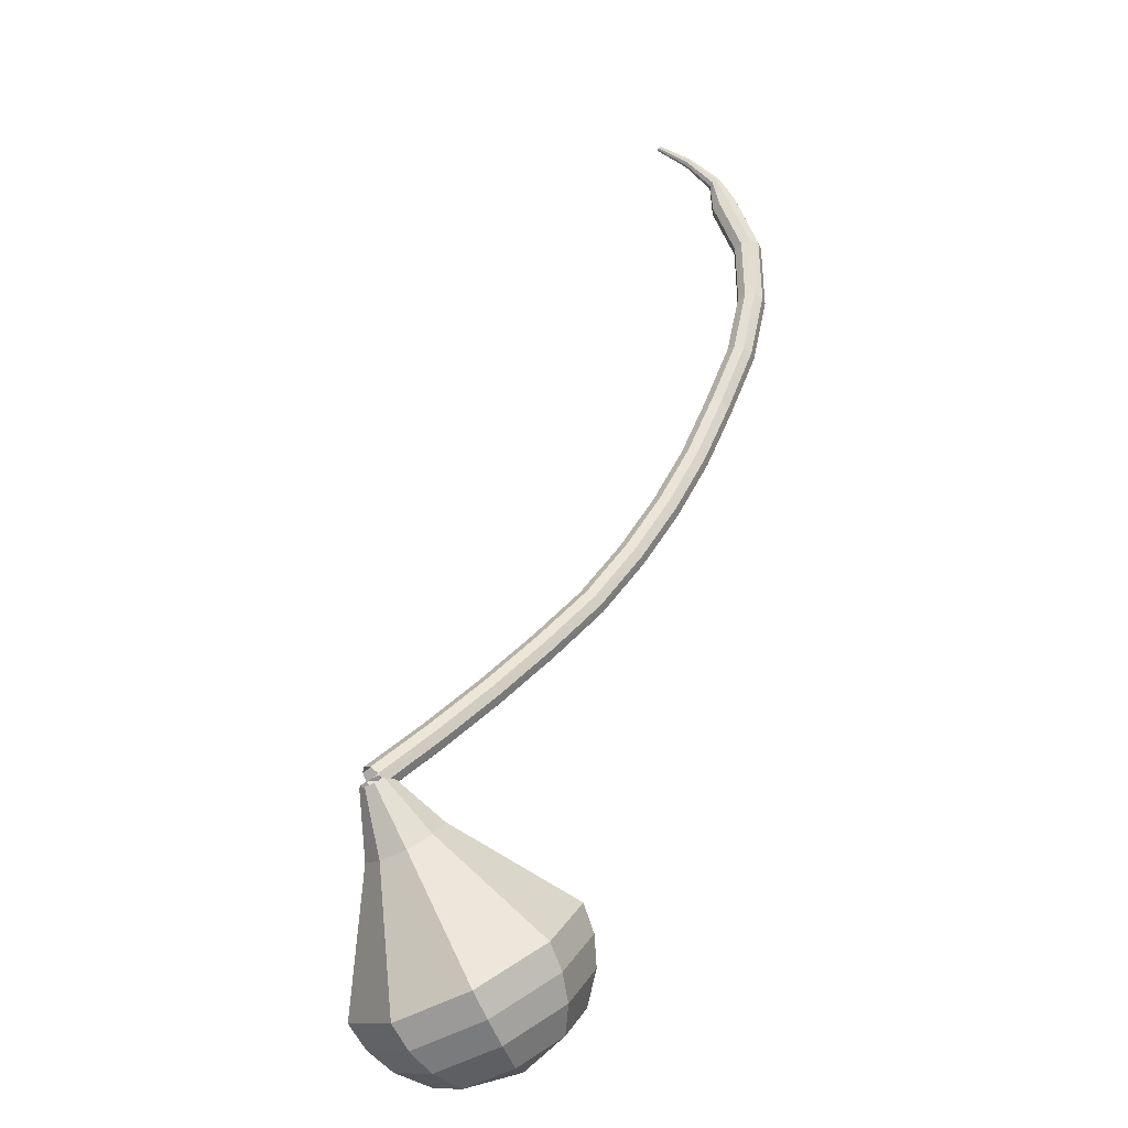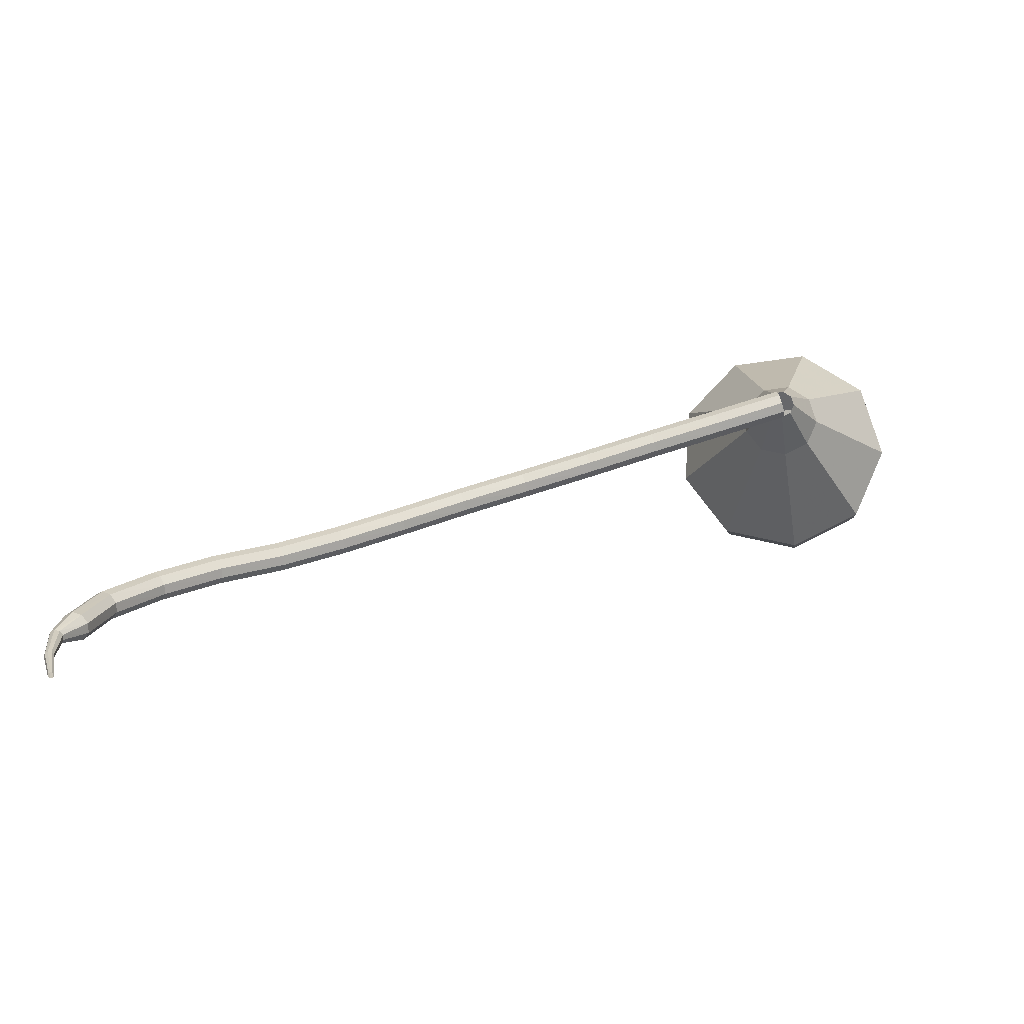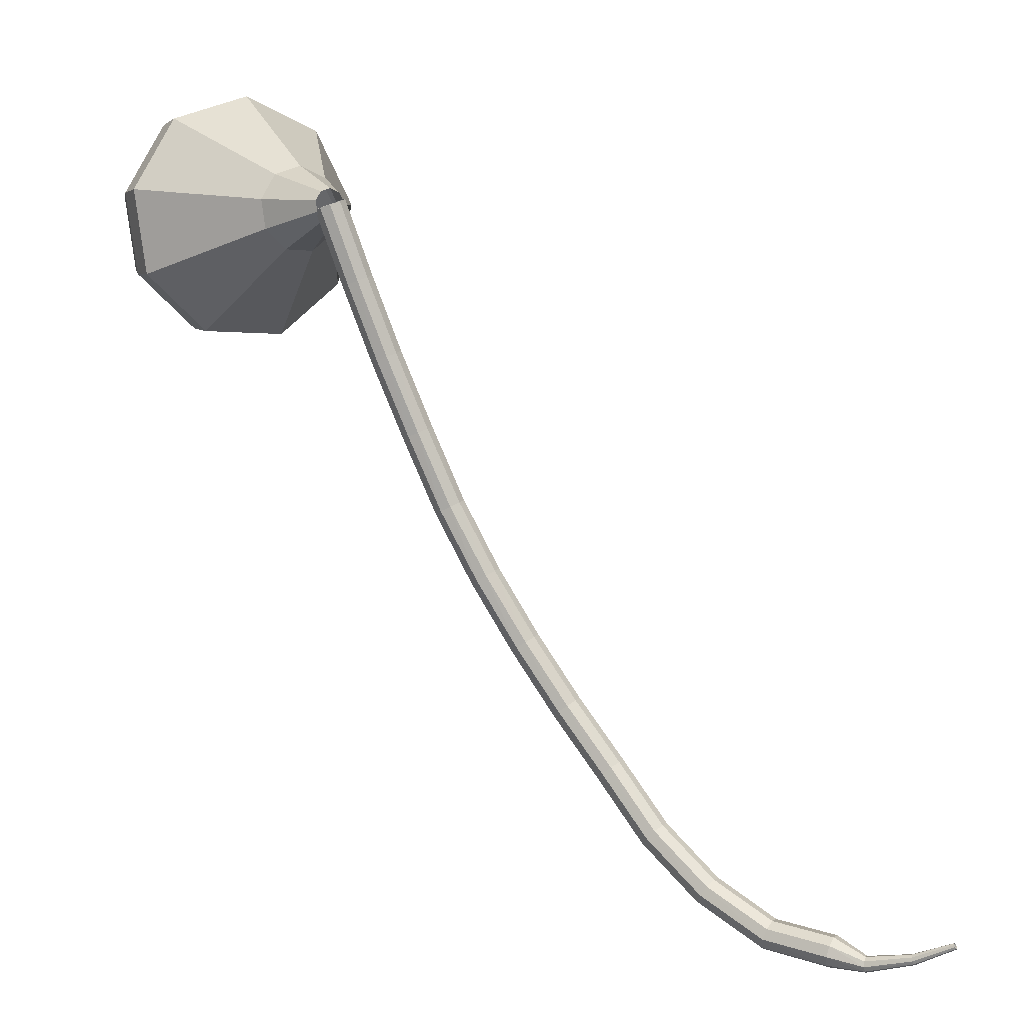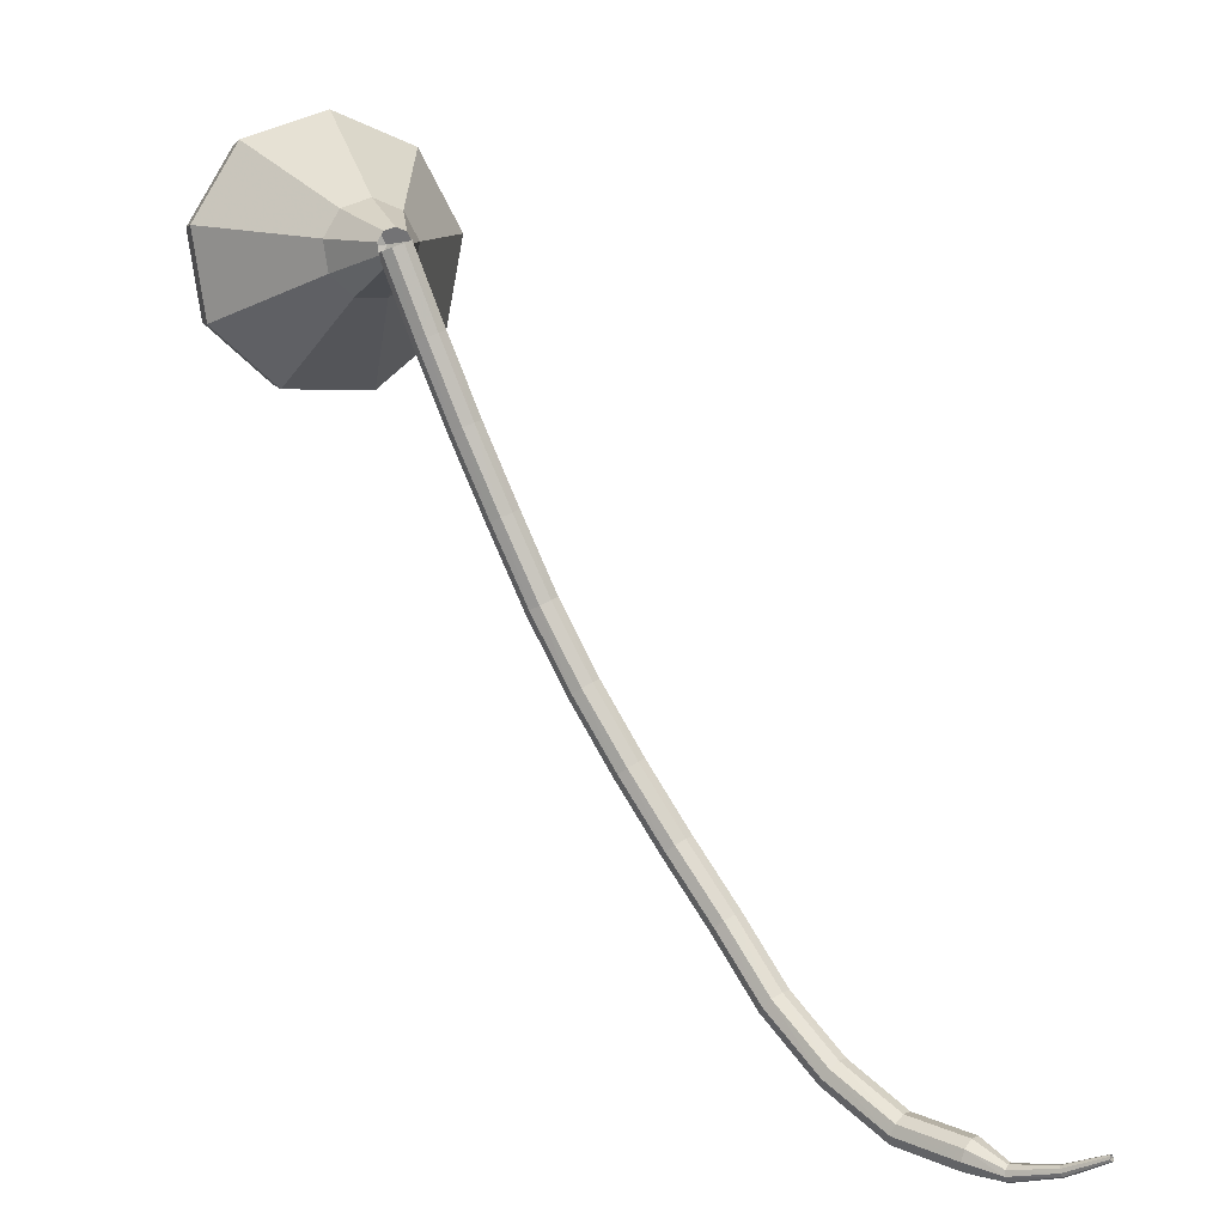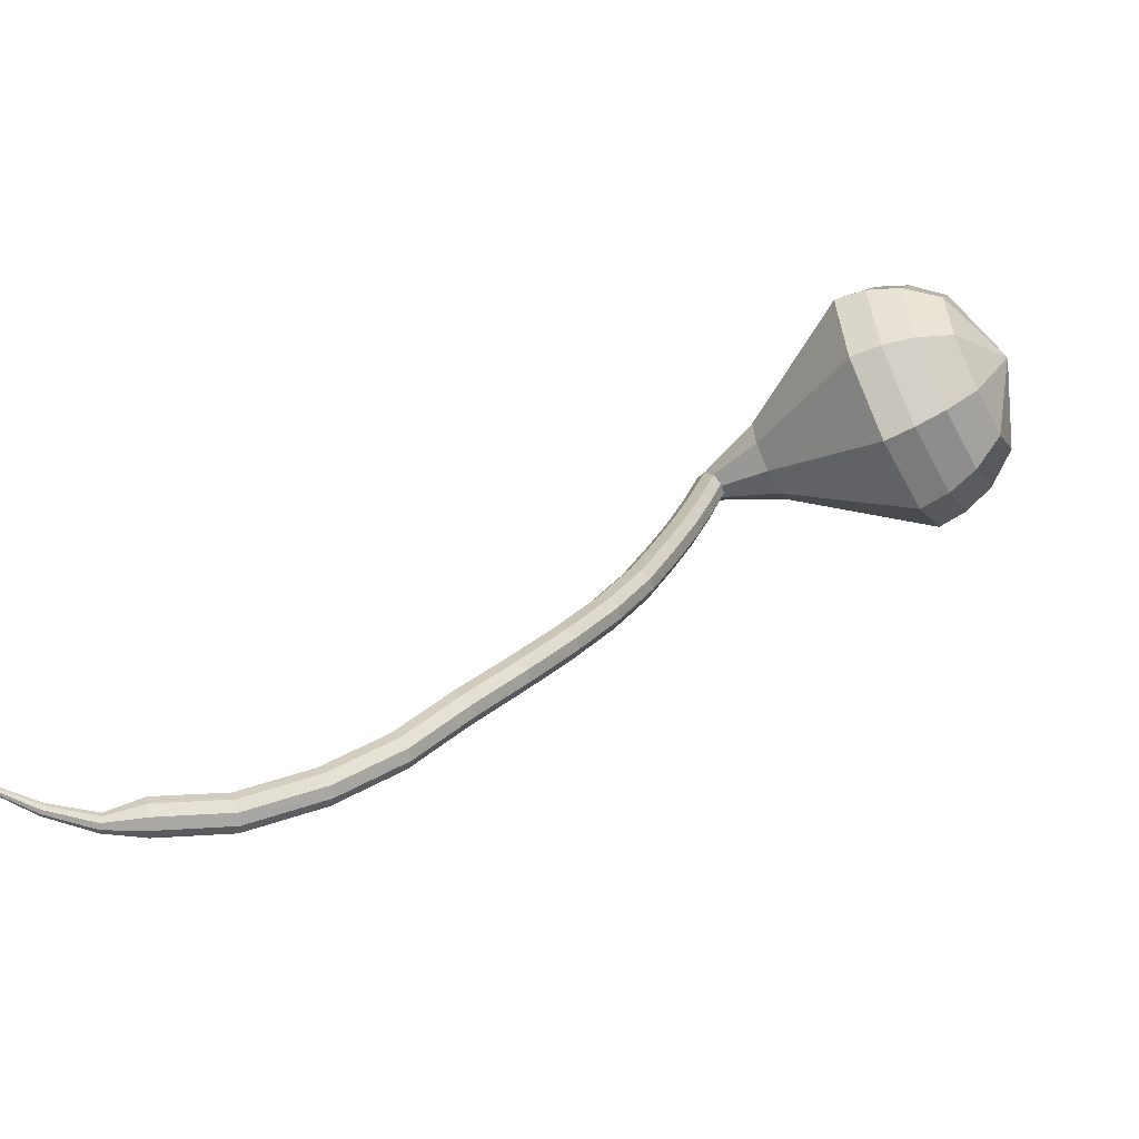
<metadata>
{"format":"obj","ext":"obj","renderer":"f3d","projection":"perspective","resolution":1024,"background":"white","views":[{"elev":63.1,"azim":-121.5,"up":"+Z"},{"elev":15.6,"azim":97.6,"up":"+Z"},{"elev":1.2,"azim":28.8,"up":"+Y"},{"elev":4.0,"azim":38.5,"up":"+Y"},{"elev":-54.9,"azim":177.6,"up":"+Y"}]}
</metadata>
<code>
g tube1
v 216.6 128.6 161
v 216.8 128.8 160.4
v 217.3 129.1 160.1
v 218 129.2 160.2
v 218.4 129.1 160.7
v 218.5 129 161.3
v 218.1 128.7 161.8
v 217.5 128.5 162
v 216.9 128.5 161.6
v 216.6 128.6 161
v 217.7 124 159.6
v 217.9 124.2 159
v 218.4 124.4 158.7
v 219.1 124.6 158.8
v 219.6 124.5 159.3
v 219.6 124.3 160
v 219.2 124.1 160.5
v 218.6 123.9 160.6
v 218 123.8 160.3
v 217.7 124 159.6
v 219 119.2 158.3
v 219.2 119.5 157.7
v 219.7 119.7 157.3
v 220.4 119.9 157.4
v 220.8 119.9 158
v 220.9 119.7 158.6
v 220.5 119.4 159.1
v 219.8 119.2 159.2
v 219.2 119.1 158.9
v 219 119.2 158.3
v 220.4 114.5 156.9
v 220.6 114.7 156.3
v 221.1 115 156
v 221.8 115.2 156.1
v 222.2 115.2 156.6
v 222.3 115 157.3
v 221.9 114.8 157.8
v 221.3 114.5 157.9
v 220.7 114.4 157.5
v 220.4 114.5 156.9
v 222 109.8 155.7
v 222.2 110 155
v 222.7 110.3 154.7
v 223.3 110.5 154.8
v 223.8 110.6 155.3
v 223.9 110.4 156
v 223.5 110.2 156.5
v 222.9 109.9 156.6
v 222.3 109.7 156.3
v 222 109.8 155.7
v 224 105.4 154.6
v 224.2 105.6 154
v 224.7 105.9 153.6
v 225.3 106.2 153.8
v 225.7 106.3 154.3
v 225.8 106.2 154.9
v 225.5 105.9 155.4
v 224.9 105.5 155.6
v 224.3 105.3 155.2
v 224 105.4 154.6
v 226.3 101.1 153.6
v 226.5 101.3 153
v 227 101.7 152.6
v 227.5 102 152.7
v 228 102.2 153.3
v 228 102.1 153.9
v 227.7 101.7 154.4
v 227.1 101.4 154.6
v 226.6 101.1 154.2
v 226.3 101.1 153.6
v 228.9 97.09 152.8
v 229 97.3 152.1
v 229.5 97.67 151.8
v 230.1 98.04 151.9
v 230.5 98.22 152.4
v 230.5 98.14 153.1
v 230.2 97.83 153.6
v 229.7 97.43 153.7
v 229.1 97.14 153.4
v 228.9 97.09 152.8
v 231.7 93.25 152.2
v 231.9 93.43 151.6
v 232.3 93.81 151.2
v 232.9 94.2 151.3
v 233.2 94.43 151.9
v 233.3 94.39 152.5
v 233 94.09 153.1
v 232.4 93.68 153.2
v 231.9 93.35 152.8
v 231.7 93.25 152.2
v 234.7 89.35 152
v 234.8 89.54 151.3
v 235.3 89.95 151
v 235.8 90.39 151.1
v 236.1 90.67 151.6
v 236.1 90.64 152.3
v 235.8 90.33 152.8
v 235.3 89.87 153
v 234.9 89.49 152.6
v 234.7 89.35 152
v 238.3 85.98 151.7
v 238.4 86.19 151.1
v 238.7 86.67 150.7
v 239.2 87.21 150.8
v 239.4 87.54 151.4
v 239.5 87.52 152
v 239.2 87.16 152.6
v 238.8 86.61 152.7
v 238.5 86.15 152.3
v 238.3 85.98 151.7
v 242.5 83.5 151.5
v 242.6 83.73 150.9
v 242.8 84.29 150.5
v 243 84.92 150.6
v 243.2 85.32 151.2
v 243.2 85.31 151.9
v 243.1 84.89 152.4
v 242.9 84.26 152.5
v 242.6 83.71 152.2
v 242.5 83.5 151.5
v 246.7 82.76 151.4
v 246.7 82.99 150.7
v 246.8 83.58 150.4
v 247 84.24 150.5
v 247.1 84.66 151
v 247.1 84.66 151.7
v 247 84.23 152.2
v 246.9 83.56 152.3
v 246.8 82.99 152
v 246.7 82.76 151.4
v 249 82.67 151.3
v 249 82.79 151
v 249 83.09 150.8
v 249 83.42 150.9
v 249 83.64 151.2
v 249 83.64 151.5
v 249.1 83.42 151.8
v 249.1 83.09 151.8
v 249 82.79 151.6
v 249 82.67 151.3
v 251.9 83.36 151
v 251.9 83.43 150.8
v 251.8 83.61 150.7
v 251.8 83.83 150.7
v 251.7 83.98 150.9
v 251.8 83.98 151.1
v 251.8 83.85 151.3
v 251.9 83.63 151.4
v 251.9 83.44 151.2
v 251.9 83.36 151
v 254.4 84.46 150.7
v 254.3 84.5 150.6
v 254.3 84.6 150.5
v 254.2 84.73 150.5
v 254.2 84.82 150.6
v 254.2 84.82 150.8
v 254.3 84.75 150.9
v 254.3 84.62 150.9
v 254.4 84.51 150.8
v 254.4 84.46 150.7
f 1 2 12
f 12 11 1
f 2 3 13
f 13 12 2
f 3 4 14
f 14 13 3
f 4 5 15
f 15 14 4
f 5 6 16
f 16 15 5
f 6 7 17
f 17 16 6
f 7 8 18
f 18 17 7
f 8 9 19
f 19 18 8
f 9 10 20
f 20 19 9
f 11 12 22
f 22 21 11
f 12 13 23
f 23 22 12
f 13 14 24
f 24 23 13
f 14 15 25
f 25 24 14
f 15 16 26
f 26 25 15
f 16 17 27
f 27 26 16
f 17 18 28
f 28 27 17
f 18 19 29
f 29 28 18
f 19 20 30
f 30 29 19
f 21 22 32
f 32 31 21
f 22 23 33
f 33 32 22
f 23 24 34
f 34 33 23
f 24 25 35
f 35 34 24
f 25 26 36
f 36 35 25
f 26 27 37
f 37 36 26
f 27 28 38
f 38 37 27
f 28 29 39
f 39 38 28
f 29 30 40
f 40 39 29
f 31 32 42
f 42 41 31
f 32 33 43
f 43 42 32
f 33 34 44
f 44 43 33
f 34 35 45
f 45 44 34
f 35 36 46
f 46 45 35
f 36 37 47
f 47 46 36
f 37 38 48
f 48 47 37
f 38 39 49
f 49 48 38
f 39 40 50
f 50 49 39
f 41 42 52
f 52 51 41
f 42 43 53
f 53 52 42
f 43 44 54
f 54 53 43
f 44 45 55
f 55 54 44
f 45 46 56
f 56 55 45
f 46 47 57
f 57 56 46
f 47 48 58
f 58 57 47
f 48 49 59
f 59 58 48
f 49 50 60
f 60 59 49
f 51 52 62
f 62 61 51
f 52 53 63
f 63 62 52
f 53 54 64
f 64 63 53
f 54 55 65
f 65 64 54
f 55 56 66
f 66 65 55
f 56 57 67
f 67 66 56
f 57 58 68
f 68 67 57
f 58 59 69
f 69 68 58
f 59 60 70
f 70 69 59
f 61 62 72
f 72 71 61
f 62 63 73
f 73 72 62
f 63 64 74
f 74 73 63
f 64 65 75
f 75 74 64
f 65 66 76
f 76 75 65
f 66 67 77
f 77 76 66
f 67 68 78
f 78 77 67
f 68 69 79
f 79 78 68
f 69 70 80
f 80 79 69
f 71 72 82
f 82 81 71
f 72 73 83
f 83 82 72
f 73 74 84
f 84 83 73
f 74 75 85
f 85 84 74
f 75 76 86
f 86 85 75
f 76 77 87
f 87 86 76
f 77 78 88
f 88 87 77
f 78 79 89
f 89 88 78
f 79 80 90
f 90 89 79
f 81 82 92
f 92 91 81
f 82 83 93
f 93 92 82
f 83 84 94
f 94 93 83
f 84 85 95
f 95 94 84
f 85 86 96
f 96 95 85
f 86 87 97
f 97 96 86
f 87 88 98
f 98 97 87
f 88 89 99
f 99 98 88
f 89 90 100
f 100 99 89
f 91 92 102
f 102 101 91
f 92 93 103
f 103 102 92
f 93 94 104
f 104 103 93
f 94 95 105
f 105 104 94
f 95 96 106
f 106 105 95
f 96 97 107
f 107 106 96
f 97 98 108
f 108 107 97
f 98 99 109
f 109 108 98
f 99 100 110
f 110 109 99
f 101 102 112
f 112 111 101
f 102 103 113
f 113 112 102
f 103 104 114
f 114 113 103
f 104 105 115
f 115 114 104
f 105 106 116
f 116 115 105
f 106 107 117
f 117 116 106
f 107 108 118
f 118 117 107
f 108 109 119
f 119 118 108
f 109 110 120
f 120 119 109
f 111 112 122
f 122 121 111
f 112 113 123
f 123 122 112
f 113 114 124
f 124 123 113
f 114 115 125
f 125 124 114
f 115 116 126
f 126 125 115
f 116 117 127
f 127 126 116
f 117 118 128
f 128 127 117
f 118 119 129
f 129 128 118
f 119 120 130
f 130 129 119
f 121 122 132
f 132 131 121
f 122 123 133
f 133 132 122
f 123 124 134
f 134 133 123
f 124 125 135
f 135 134 124
f 125 126 136
f 136 135 125
f 126 127 137
f 137 136 126
f 127 128 138
f 138 137 127
f 128 129 139
f 139 138 128
f 129 130 140
f 140 139 129
f 131 132 142
f 142 141 131
f 132 133 143
f 143 142 132
f 133 134 144
f 144 143 133
f 134 135 145
f 145 144 134
f 135 136 146
f 146 145 135
f 136 137 147
f 147 146 136
f 137 138 148
f 148 147 137
f 138 139 149
f 149 148 138
f 139 140 150
f 150 149 139
f 141 142 152
f 152 151 141
f 142 143 153
f 153 152 142
f 143 144 154
f 154 153 143
f 144 145 155
f 155 154 144
f 145 146 156
f 156 155 145
f 146 147 157
f 157 156 146
f 147 148 158
f 158 157 147
f 148 149 159
f 159 158 148
f 149 150 160
f 160 159 149
v 217.6 129.8 161
v 217.9 129.6 160.5
v 218 129 160.2
v 218 128.3 160.3
v 217.7 127.9 160.7
v 217.4 127.9 161.3
v 217.1 128.3 161.8
v 217.1 129 161.9
v 217.3 129.6 161.6
v 217.6 129.8 161
v 214 131.6 159
v 214.9 131 157.4
v 215.3 129.3 156.6
v 215.1 127.5 156.9
v 214.4 126.3 158.1
v 213.4 126.3 159.8
v 212.8 127.5 161
v 212.6 129.4 161.3
v 213.1 131 160.5
v 214 131.6 159
v 212.3 133 158
v 213.6 132 155.7
v 214.2 129.6 154.5
v 213.9 126.9 154.9
v 212.8 125.1 156.8
v 211.5 125.1 159.2
v 210.4 126.9 161
v 210.3 129.7 161.4
v 211 132 160.2
v 212.3 133 158
v 210.6 134.3 157
v 212.2 133 154
v 213.1 129.8 152.4
v 212.7 126.2 152.9
v 211.3 123.9 155.4
v 209.5 123.9 158.6
v 208.1 126.3 161
v 207.9 129.9 161.6
v 208.8 133.1 160
v 210.6 134.3 157
v 208.8 135.7 156
v 210.9 134.1 152.3
v 212 130.1 150.3
v 211.5 125.6 151
v 209.8 122.7 154
v 207.5 122.7 158
v 205.8 125.7 161
v 205.5 130.2 161.7
v 206.7 134.1 159.7
v 208.8 135.7 156
v 207.1 137 155
v 209.6 135.1 150.5
v 210.9 130.3 148.2
v 210.4 124.9 149
v 208.2 121.5 152.6
v 205.5 121.5 157.4
v 203.5 125.1 161
v 203.1 130.5 161.8
v 204.6 135.2 159.5
v 207.1 137 155
v 205.4 136.8 154
v 207.8 134.9 149.7
v 209.1 130.3 147.4
v 208.5 125.1 148.2
v 206.5 121.7 151.7
v 203.8 121.8 156.3
v 201.9 125.2 159.8
v 201.5 130.4 160.6
v 202.9 135 158.3
v 205.4 136.8 154
v 203.6 136 153
v 205.8 134.3 149.2
v 206.9 130.2 147.1
v 206.4 125.5 147.8
v 204.6 122.5 151
v 202.2 122.6 155.1
v 200.5 125.6 158.2
v 200.2 130.3 159
v 201.4 134.4 156.9
v 203.6 136 153
v 201.9 134.4 152
v 203.5 133.1 149.1
v 204.4 130 147.5
v 204 126.4 148
v 202.6 124.1 150.5
v 200.8 124.1 153.6
v 199.5 126.5 156
v 199.2 130 156.6
v 200.2 133.2 155
v 201.9 134.4 152
v 200 129.1 151
v 200 129.1 151
v 200 129.1 151
v 200 129.1 151
v 200 129.1 151
v 200 129.1 151
v 200 129.1 151
v 200 129.1 151
v 200 129.1 151
v 200 129.1 151
f 161 162 172
f 172 171 161
f 162 163 173
f 173 172 162
f 163 164 174
f 174 173 163
f 164 165 175
f 175 174 164
f 165 166 176
f 176 175 165
f 166 167 177
f 177 176 166
f 167 168 178
f 178 177 167
f 168 169 179
f 179 178 168
f 169 170 180
f 180 179 169
f 171 172 182
f 182 181 171
f 172 173 183
f 183 182 172
f 173 174 184
f 184 183 173
f 174 175 185
f 185 184 174
f 175 176 186
f 186 185 175
f 176 177 187
f 187 186 176
f 177 178 188
f 188 187 177
f 178 179 189
f 189 188 178
f 179 180 190
f 190 189 179
f 181 182 192
f 192 191 181
f 182 183 193
f 193 192 182
f 183 184 194
f 194 193 183
f 184 185 195
f 195 194 184
f 185 186 196
f 196 195 185
f 186 187 197
f 197 196 186
f 187 188 198
f 198 197 187
f 188 189 199
f 199 198 188
f 189 190 200
f 200 199 189
f 191 192 202
f 202 201 191
f 192 193 203
f 203 202 192
f 193 194 204
f 204 203 193
f 194 195 205
f 205 204 194
f 195 196 206
f 206 205 195
f 196 197 207
f 207 206 196
f 197 198 208
f 208 207 197
f 198 199 209
f 209 208 198
f 199 200 210
f 210 209 199
f 201 202 212
f 212 211 201
f 202 203 213
f 213 212 202
f 203 204 214
f 214 213 203
f 204 205 215
f 215 214 204
f 205 206 216
f 216 215 205
f 206 207 217
f 217 216 206
f 207 208 218
f 218 217 207
f 208 209 219
f 219 218 208
f 209 210 220
f 220 219 209
f 211 212 222
f 222 221 211
f 212 213 223
f 223 222 212
f 213 214 224
f 224 223 213
f 214 215 225
f 225 224 214
f 215 216 226
f 226 225 215
f 216 217 227
f 227 226 216
f 217 218 228
f 228 227 217
f 218 219 229
f 229 228 218
f 219 220 230
f 230 229 219
f 221 222 232
f 232 231 221
f 222 223 233
f 233 232 222
f 223 224 234
f 234 233 223
f 224 225 235
f 235 234 224
f 225 226 236
f 236 235 225
f 226 227 237
f 237 236 226
f 227 228 238
f 238 237 227
f 228 229 239
f 239 238 228
f 229 230 240
f 240 239 229
f 231 232 242
f 242 241 231
f 232 233 243
f 243 242 232
f 233 234 244
f 244 243 233
f 234 235 245
f 245 244 234
f 235 236 246
f 246 245 235
f 236 237 247
f 247 246 236
f 237 238 248
f 248 247 237
f 238 239 249
f 249 248 238
f 239 240 250
f 250 249 239
f 241 242 252
f 252 251 241
f 242 243 253
f 253 252 242
f 243 244 254
f 254 253 243
f 244 245 255
f 255 254 244
f 245 246 256
f 256 255 245
f 246 247 257
f 257 256 246
f 247 248 258
f 258 257 247
f 248 249 259
f 259 258 248
f 249 250 260
f 260 259 249
g

</code>
